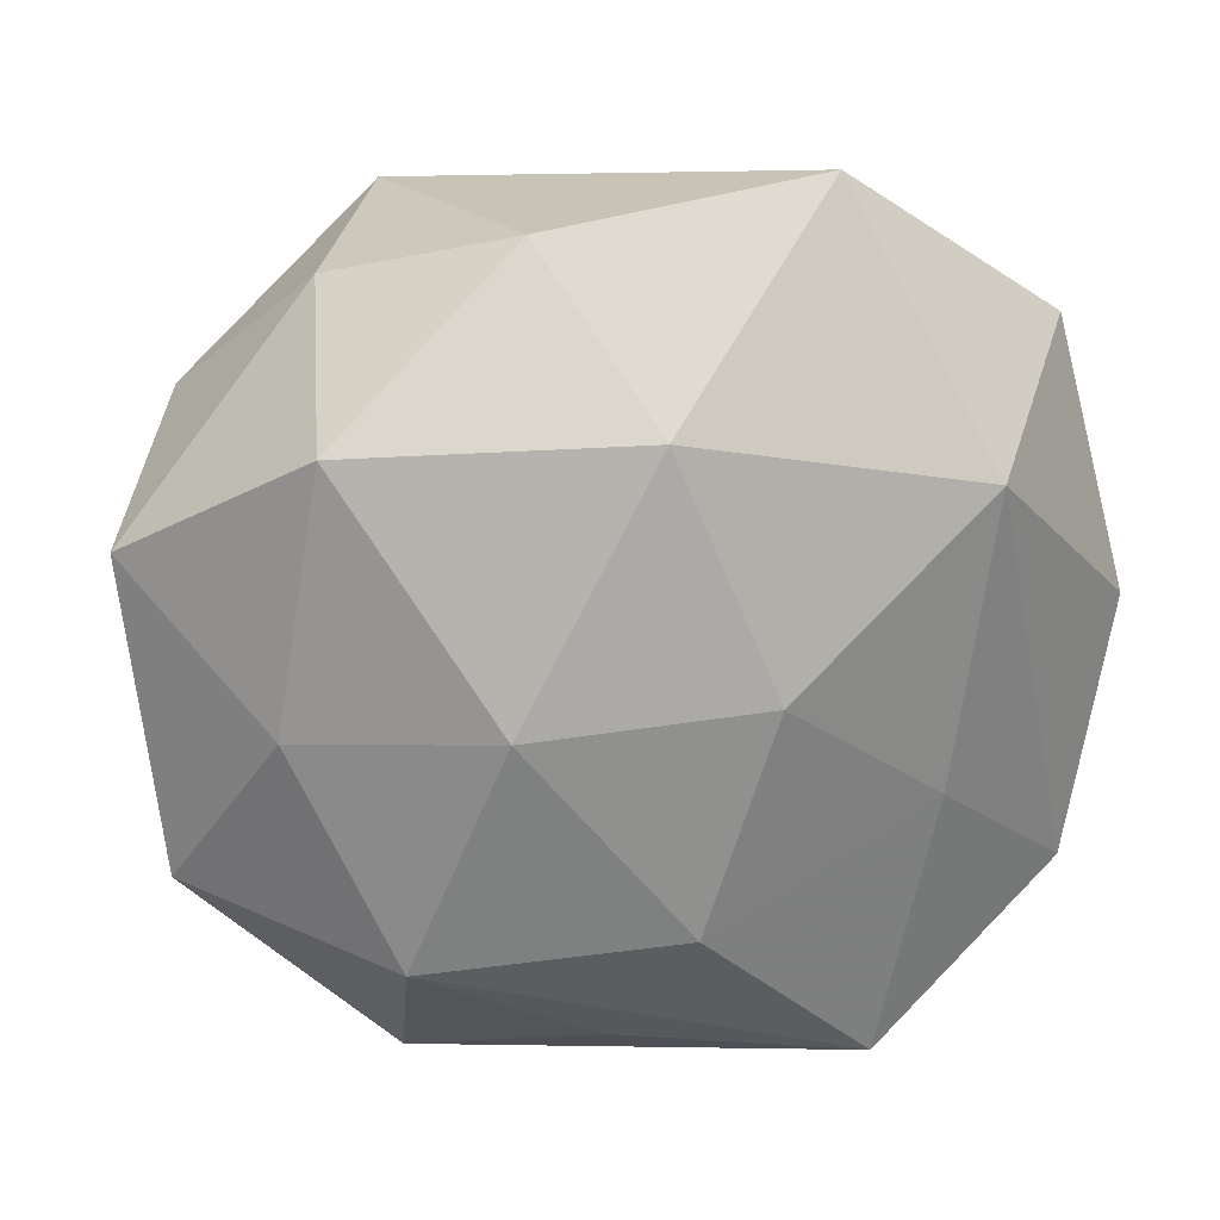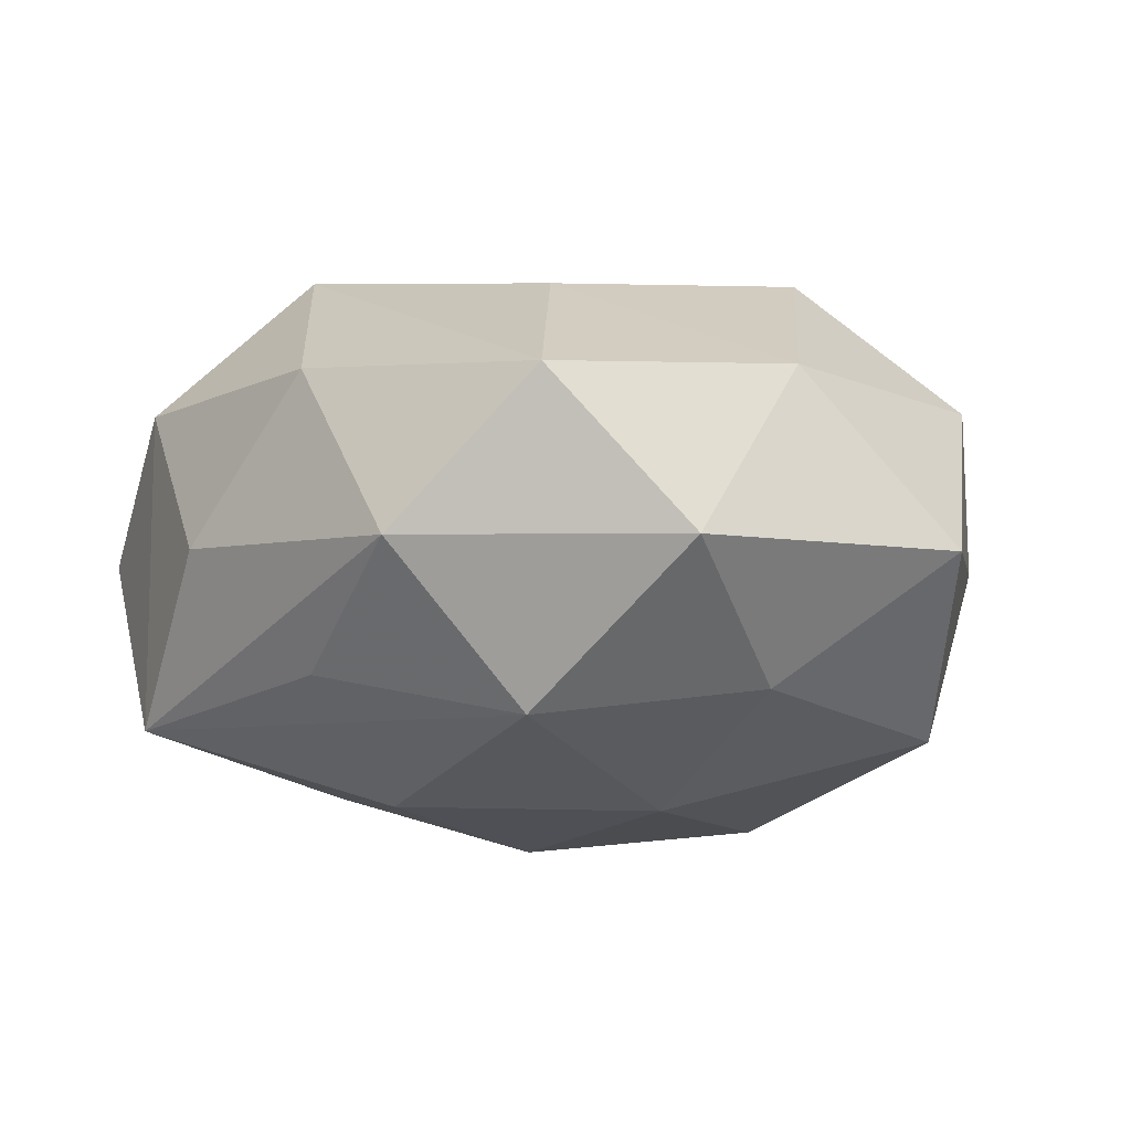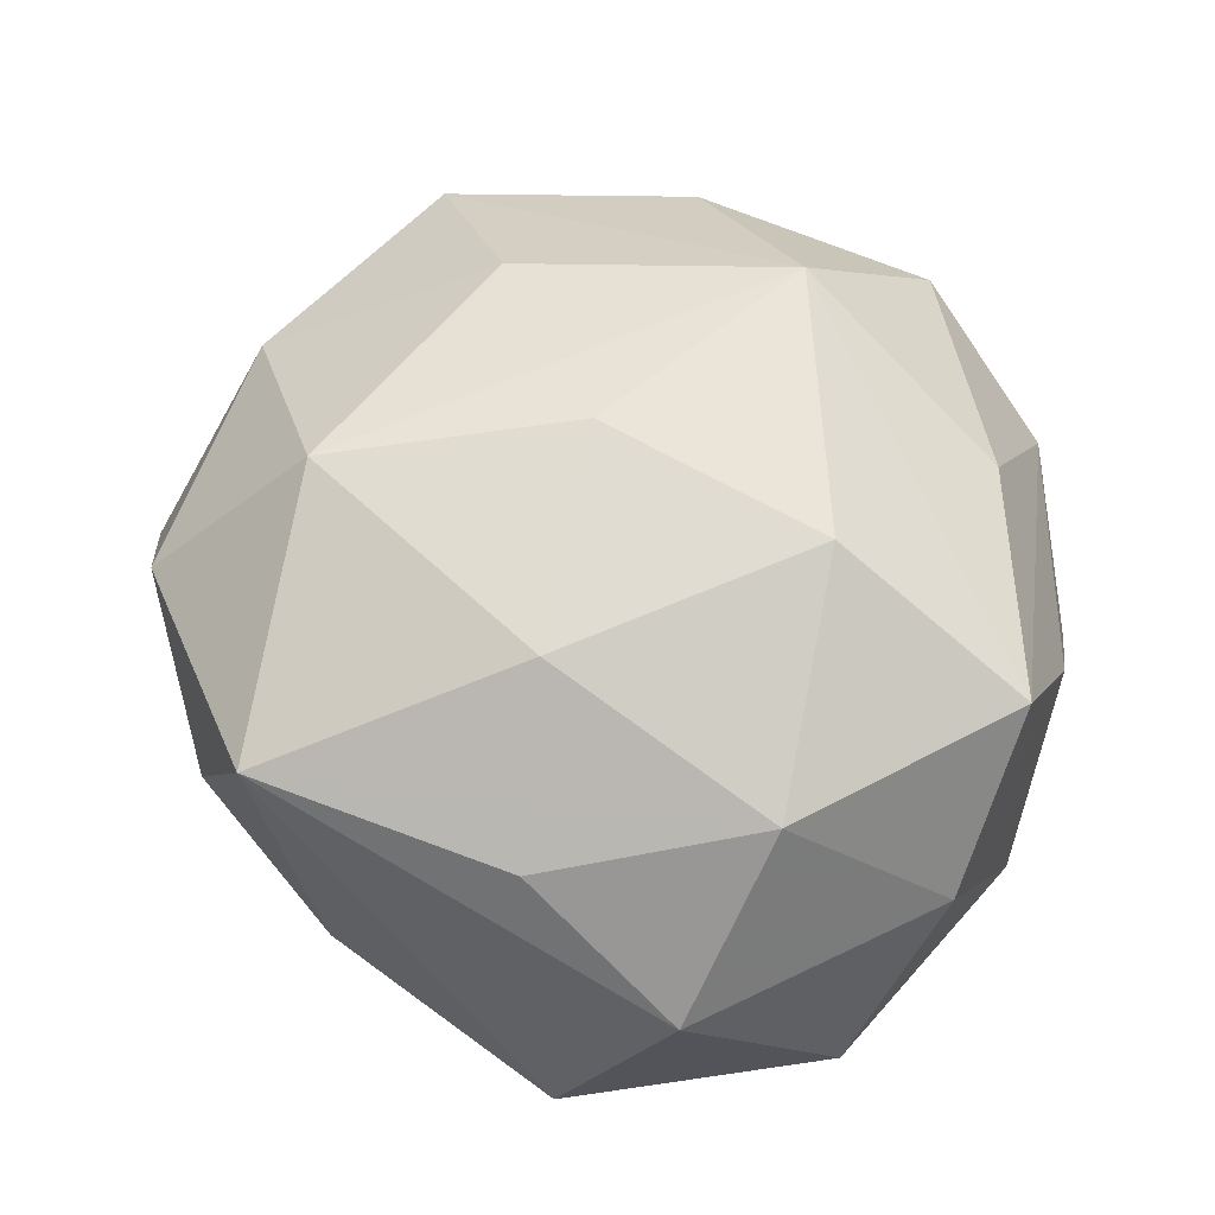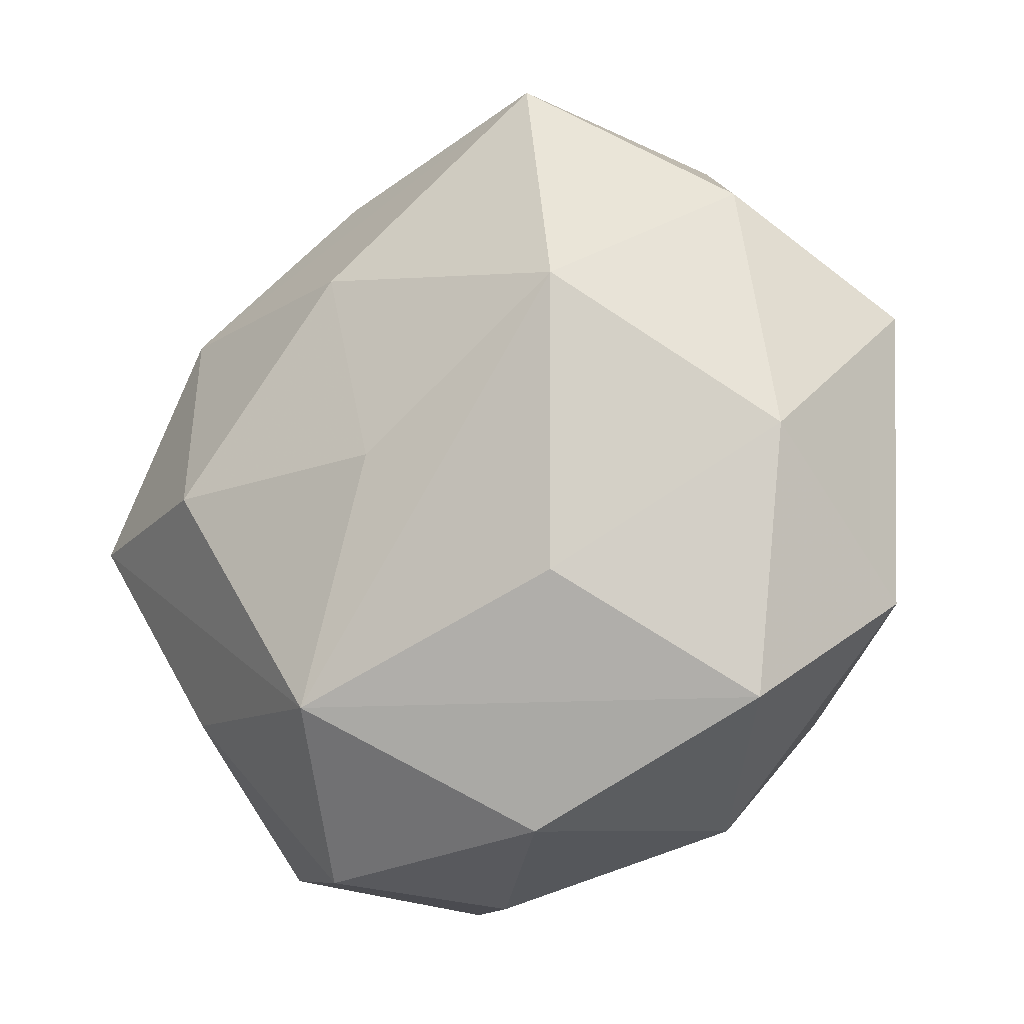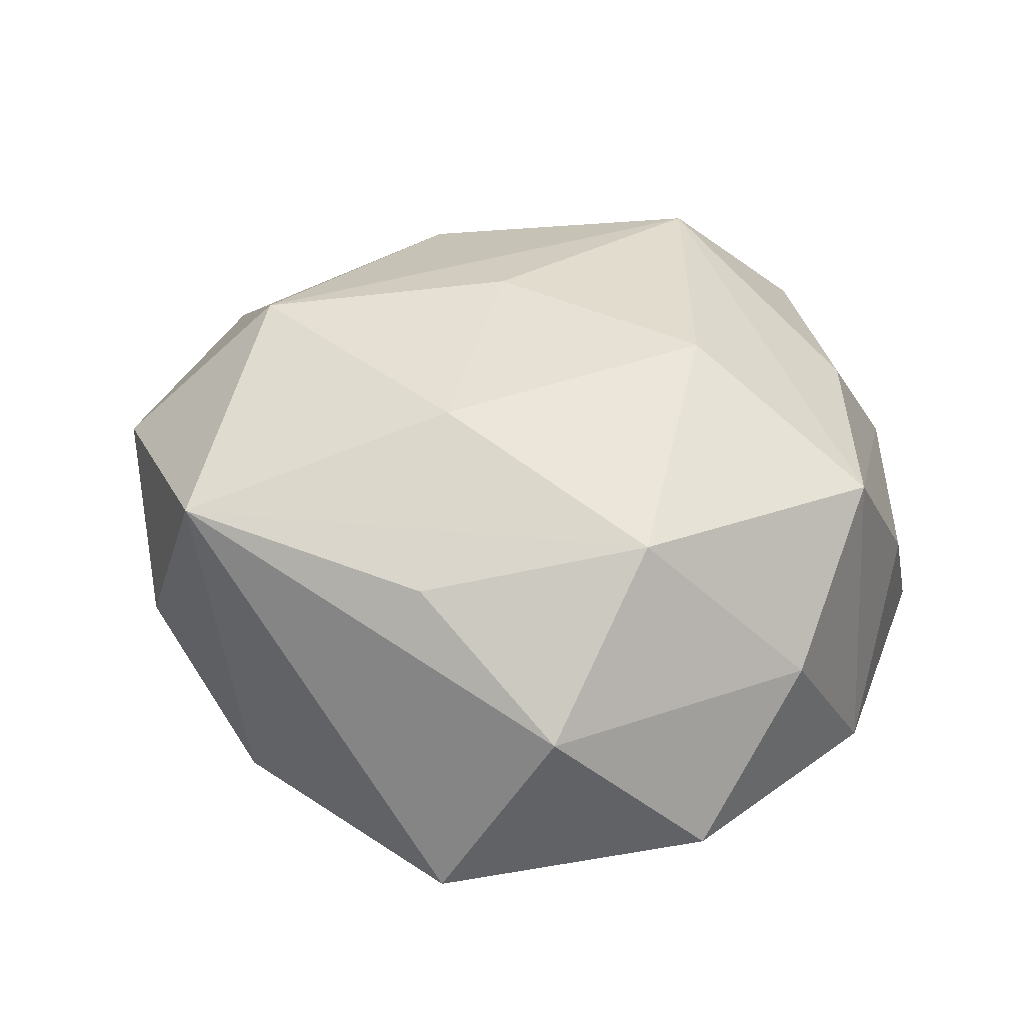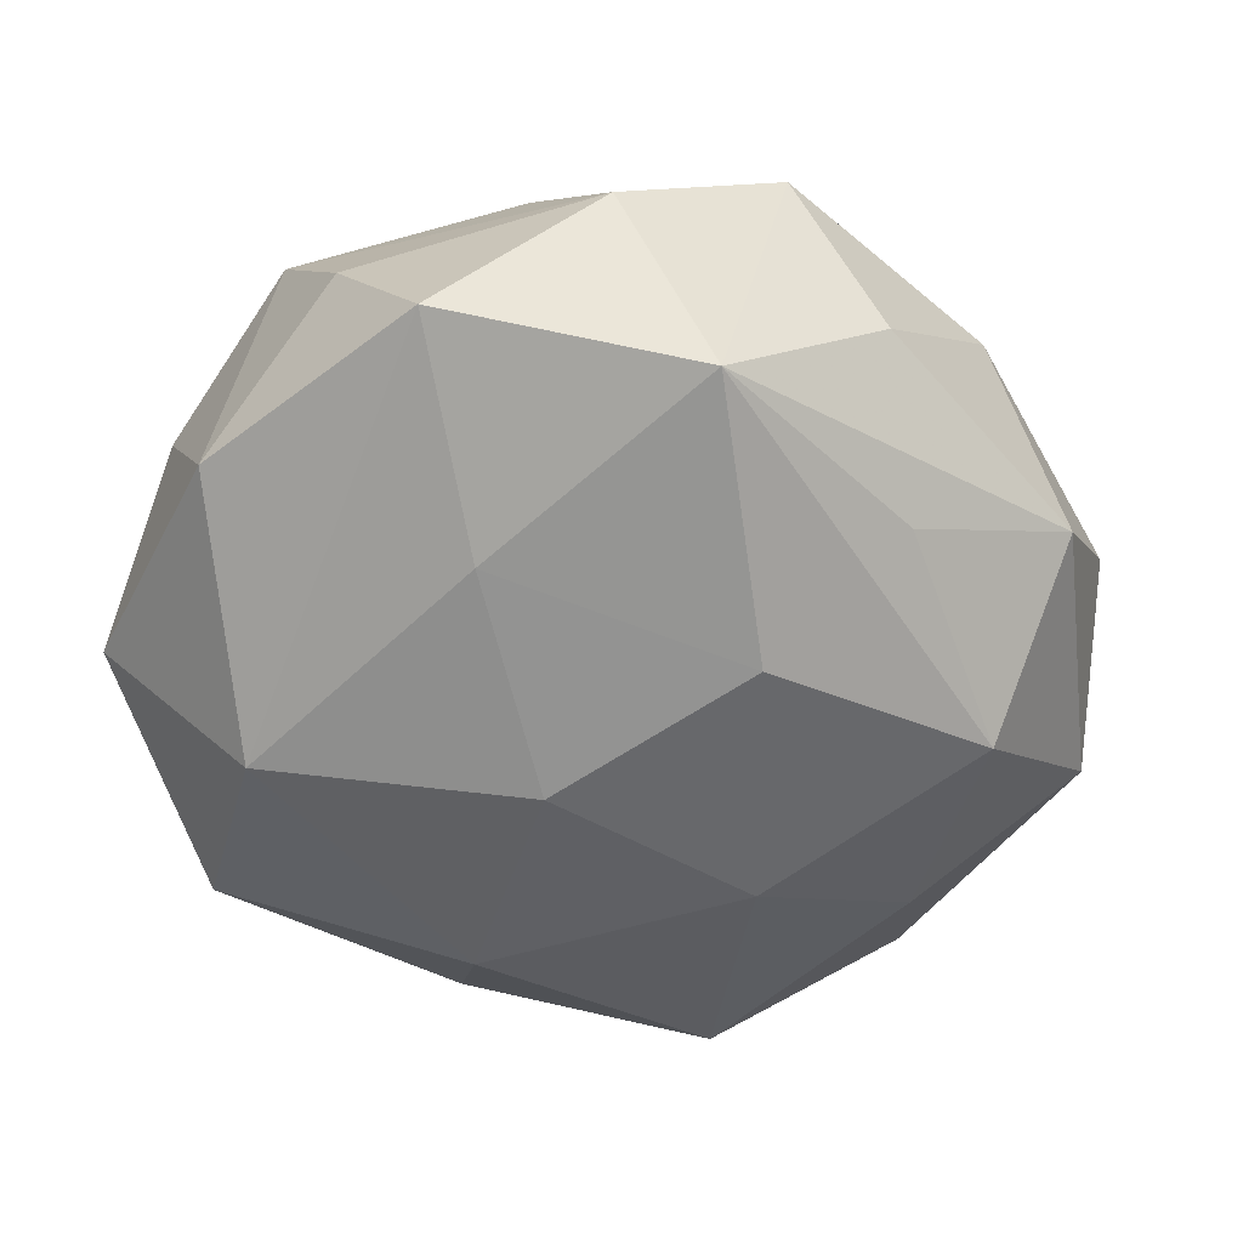
<metadata>
{"format":"obj","ext":"obj","renderer":"f3d","projection":"perspective","resolution":1024,"background":"white","views":[{"elev":20.6,"azim":166.0,"up":"+Y"},{"elev":-14.3,"azim":51.4,"up":"+Z"},{"elev":65.3,"azim":-152.2,"up":"+Z"},{"elev":-23.4,"azim":38.1,"up":"+Y"},{"elev":39.5,"azim":-149.4,"up":"+Z"},{"elev":-51.0,"azim":-38.5,"up":"+Z"}]}
</metadata>
<code>
v -0.002557 -0.03853 -0.003724
v -0.02105 -0.01003 -0.02042
v -0.01673 -0.0343 -0.01721
v 0.0384 -0.004376 0.009614
v -0.02515 -0.02065 0.01538
v 0.02039 -0.01674 0.01922
v -0.005629 0.001216 -0.0264
v 0.0352 0.01922 0.01062
v 0.02083 -0.03437 -0.006577
v 0.004681 -0.003802 0.02588
v -0.01145 -0.03755 0.01069
v -0.03722 -0.01146 0.003849
v -0.02419 0.01626 -0.02241
v -0.02581 -0.03283 0.0001036
v -0.0238 0.01852 0.01964
v -0.006821 0.03035 0.01566
v -0.01756 -0.002597 0.02684
v 0.01683 0.03384 0.01776
v -0.003857 -0.02562 0.02417
v -0.02264 0.03312 0.006294
v 0.01056 0.03516 -0.01129
v -0.03522 -0.02128 -0.01088
v 0.02269 -0.02098 -0.02004
v 0.03306 -0.02762 0.006405
v 0.04235 0.01056 -0.005068
v 0.03928 -0.0164 -0.007351
v 0.02506 0.0305 -0.0006441
v -0.001265 0.01637 0.02483
v 0.005465 -0.03091 -0.01518
v -0.03759 0.01281 0.006342
v 0.002746 0.02189 -0.02356
v -0.0139 0.03889 -0.01162
v 0.01124 -0.03636 0.009641
v 0.0002915 -0.01845 -0.02466
v 0.01515 -9.734e-05 -0.02508
v 0.02413 0.009164 0.02383
v -0.0344 0.02535 -0.00702
v 0.03145 -0.001737 -0.01683
v -0.03661 -0.0007881 0.01848
v 0.02793 0.02099 -0.01829
v -0.03975 0.001824 -0.01025
f 15 18 16
f 15 39 17
f 17 39 19
f 8 18 36
f 32 18 21
f 23 34 35
f 35 34 7
f 32 21 31
f 31 21 40
f 40 35 31
f 31 35 7
f 13 37 32
f 32 31 13
f 13 31 7
f 41 13 22
f 37 13 41
f 32 37 20
f 20 18 32
f 20 16 18
f 15 16 20
f 8 36 4
f 4 25 8
f 19 24 6
f 6 36 19
f 24 4 6
f 6 4 36
f 10 17 19
f 19 36 10
f 28 36 18
f 28 18 15
f 15 17 28
f 17 10 28
f 28 10 36
f 27 18 8
f 27 21 18
f 40 21 27
f 8 25 27
f 27 25 40
f 22 13 2
f 2 13 7
f 7 34 2
f 40 25 38
f 23 35 38
f 38 35 40
f 26 9 23
f 24 9 26
f 23 38 26
f 26 38 25
f 26 4 24
f 25 4 26
f 33 24 19
f 33 9 24
f 22 14 12
f 12 14 39
f 12 41 22
f 39 41 12
f 19 39 5
f 39 14 5
f 3 34 23
f 3 14 22
f 22 2 3
f 3 2 34
f 37 41 30
f 30 41 39
f 30 20 37
f 30 39 15
f 15 20 30
f 19 5 11
f 11 5 14
f 11 33 19
f 14 3 11
f 23 9 29
f 29 3 23
f 9 3 29
f 1 3 9
f 1 11 3
f 9 33 1
f 33 11 1

</code>
